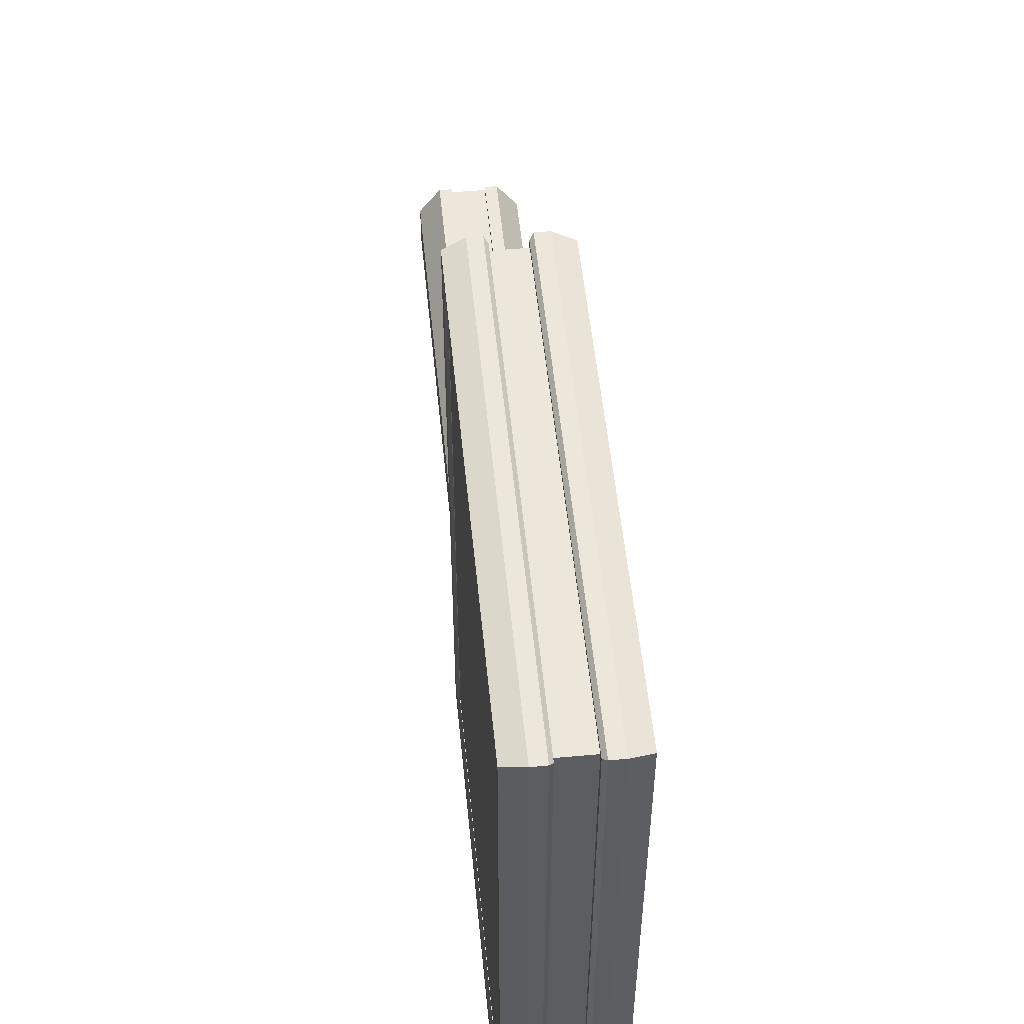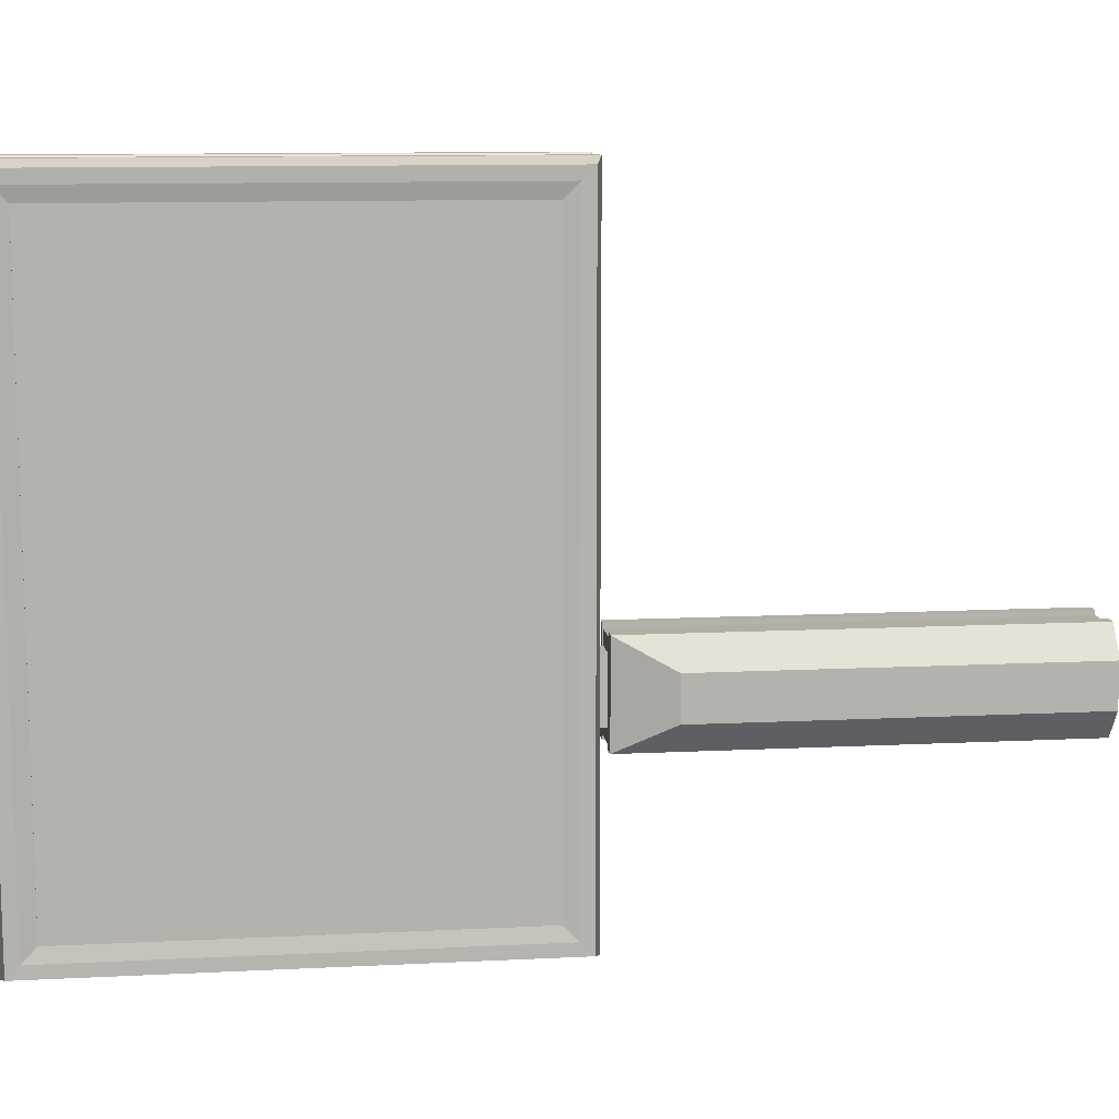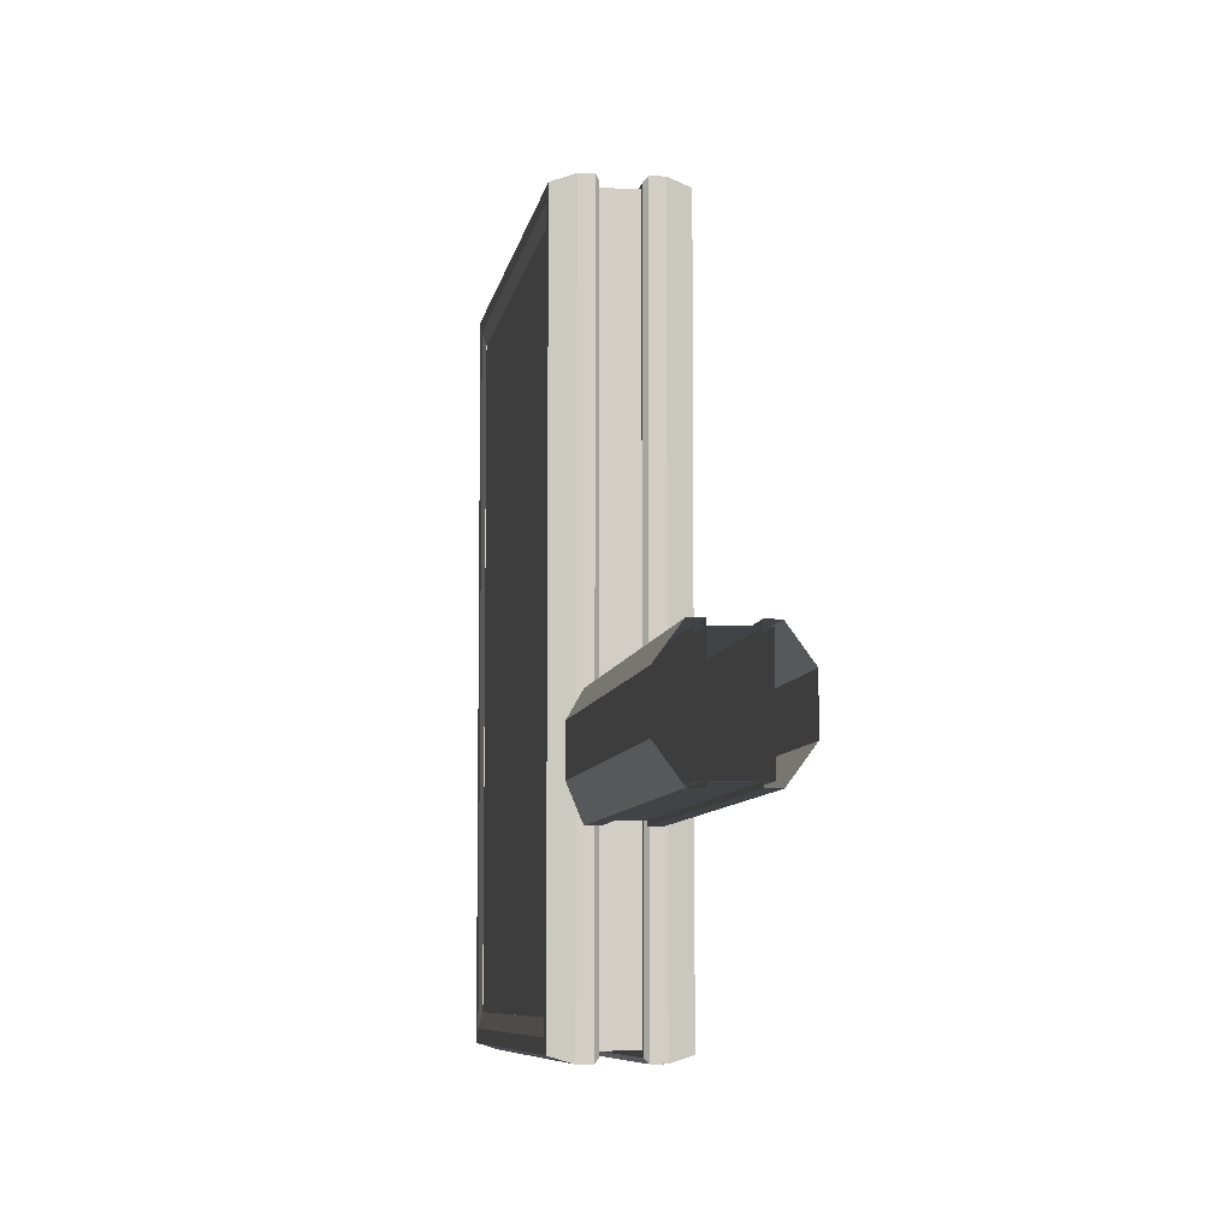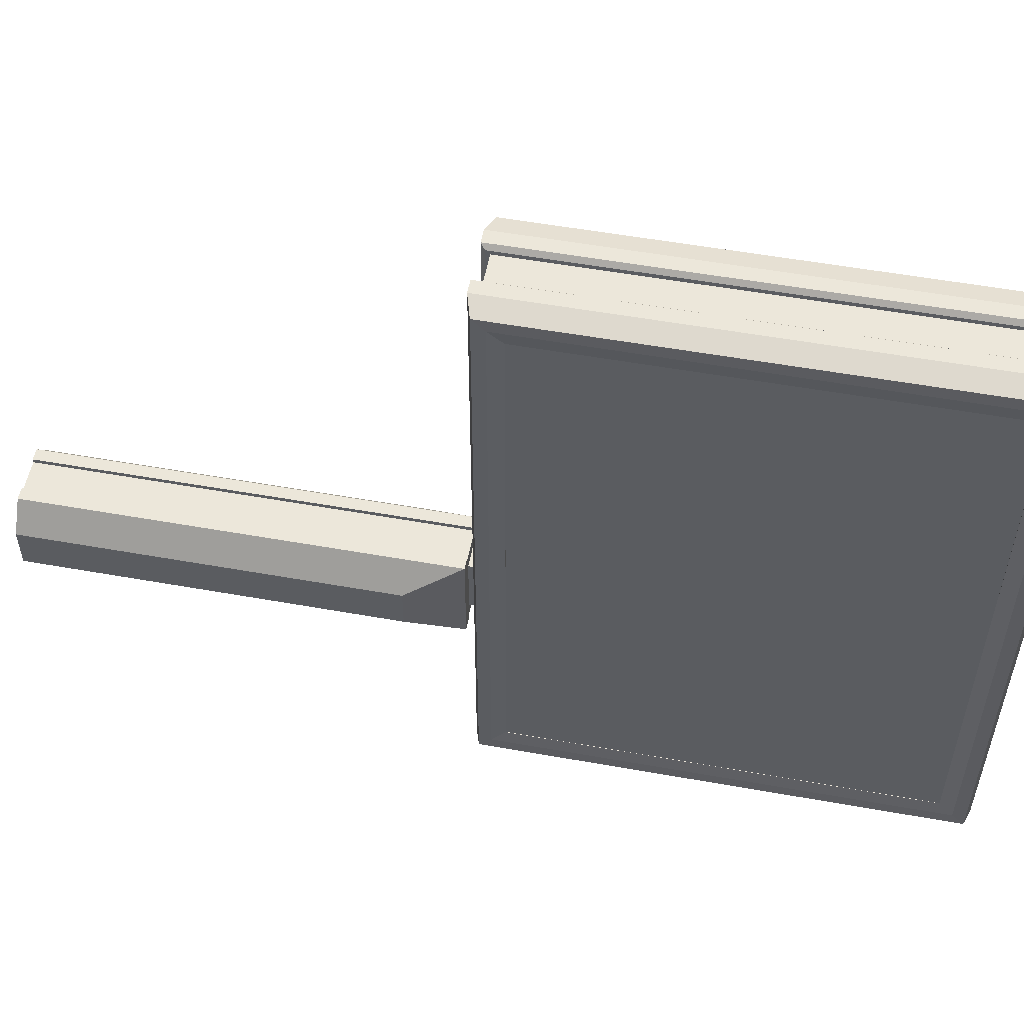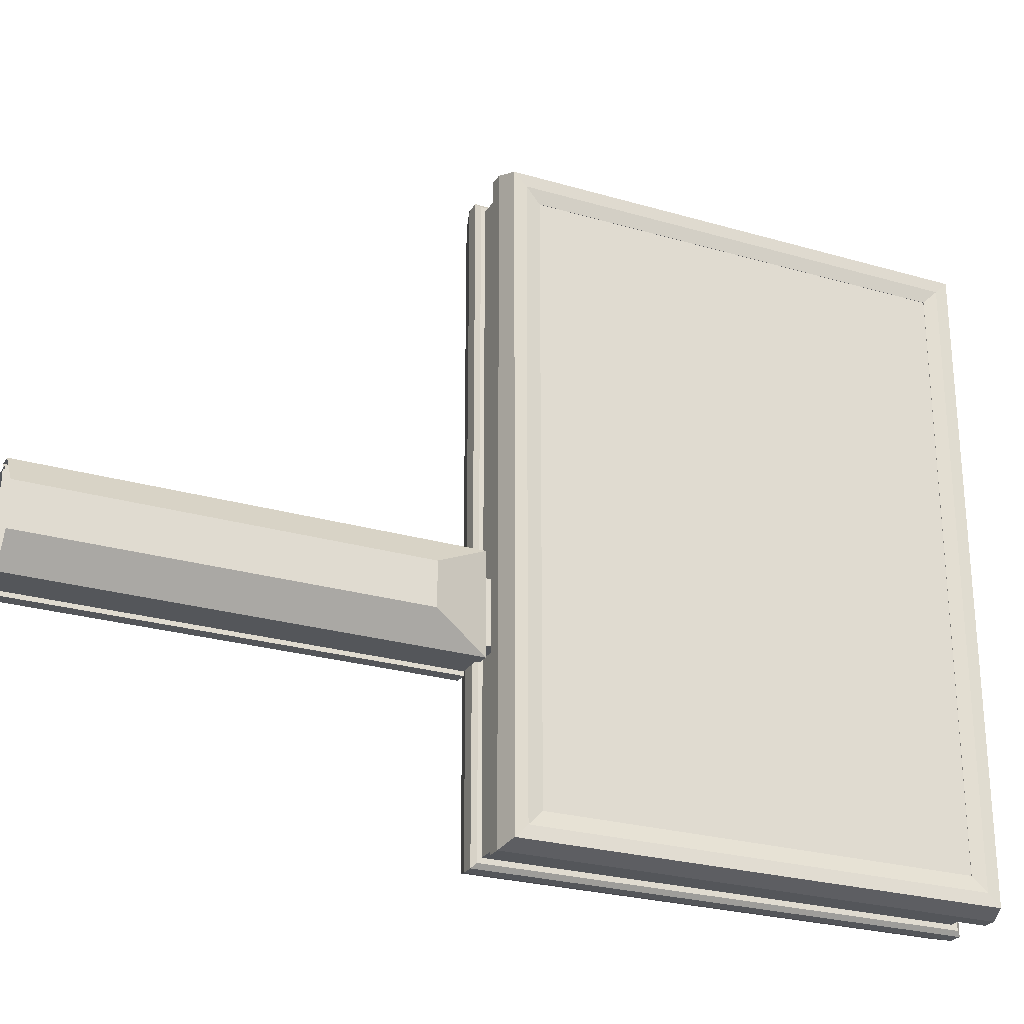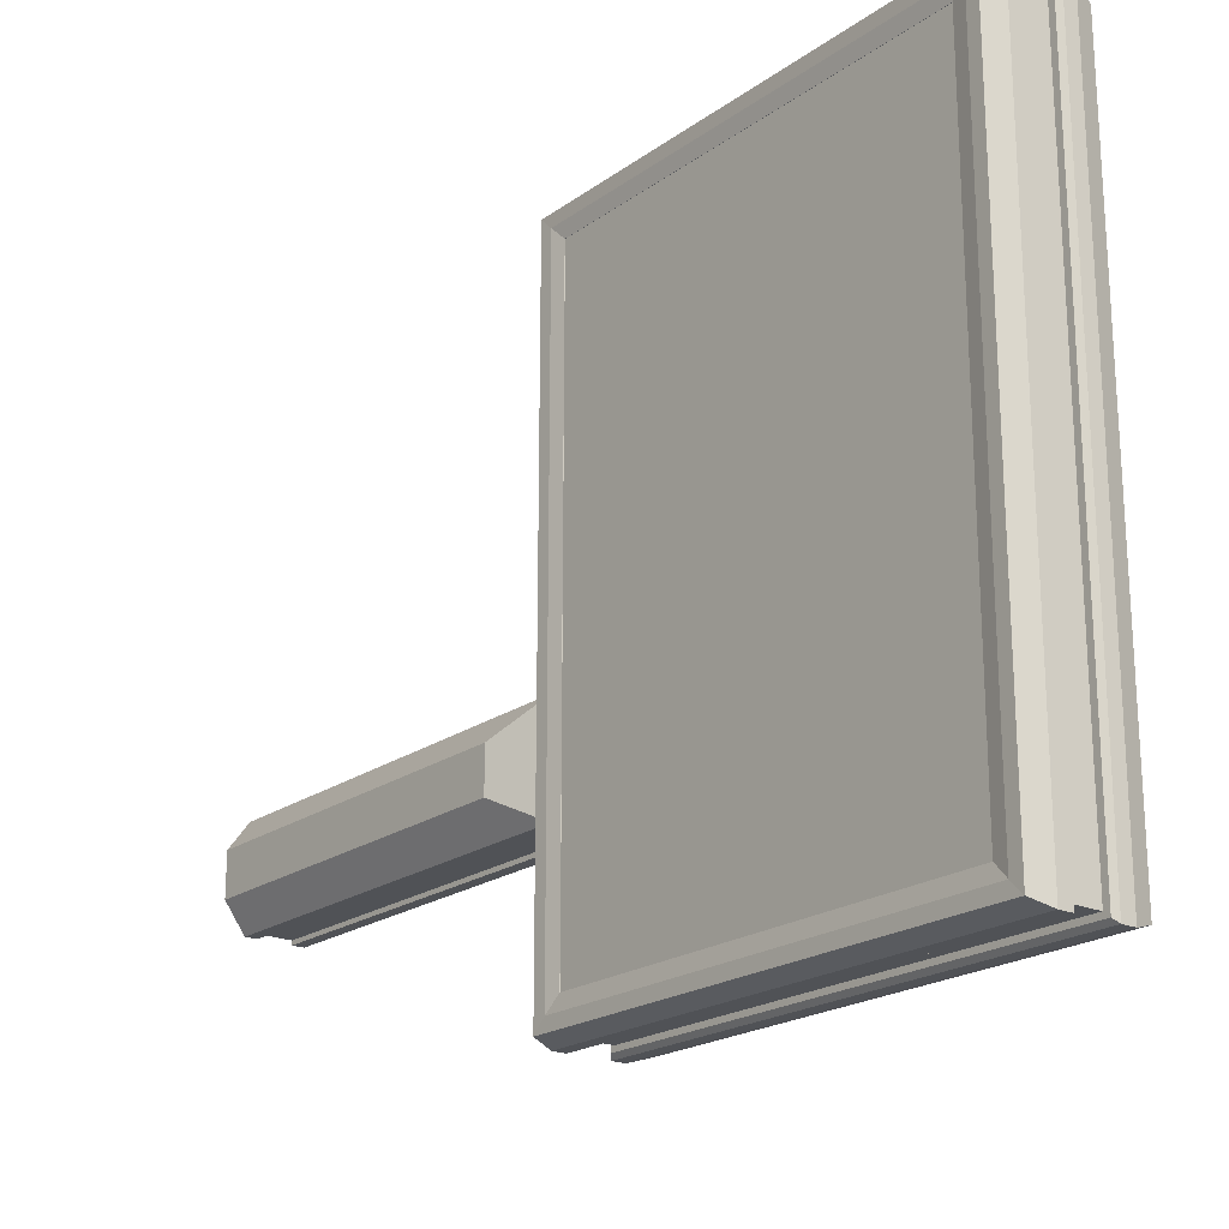
<metadata>
{"format":"obj","ext":"obj","renderer":"f3d","projection":"perspective","resolution":1024,"background":"white","views":[{"elev":53.1,"azim":-5.6,"up":"+Y"},{"elev":11.0,"azim":82.9,"up":"+Y"},{"elev":-7.1,"azim":171.3,"up":"+Y"},{"elev":54.0,"azim":-79.2,"up":"+Y"},{"elev":-25.7,"azim":-115.0,"up":"+Y"},{"elev":-20.7,"azim":-38.3,"up":"+Y"}]}
</metadata>
<code>
o Werbewand.001_BezierCurve
v -0.3158 2.496 5.303
v -0.1961 2.533 5.339
v -0.1164 2.533 5.339
v -0.09435 2.508 5.314
v -0.09435 2.339 5.146
v -0.3009 2.34 5.146
v -0.3146 2.423 5.23
v -0.3158 2.496 2.534
v -0.1961 2.533 2.498
v -0.1164 2.533 2.497
v -0.09435 2.508 2.522
v -0.09435 2.339 2.691
v -0.3009 2.34 2.69
v -0.3146 2.423 2.607
v -0.3158 -1.244 2.534
v -0.1961 -1.28 2.498
v -0.1164 -1.28 2.497
v -0.09435 -1.255 2.522
v -0.09435 -1.087 2.691
v -0.3009 -1.087 2.69
v -0.3146 -1.171 2.607
v -0.3158 -1.244 5.303
v -0.1961 -1.28 5.339
v -0.1164 -1.28 5.339
v -0.09435 -1.255 5.314
v -0.09435 -1.087 5.146
v -0.3009 -1.087 5.146
v -0.3146 -1.171 5.23
v 0.3158 2.496 5.303
v 0.1961 2.533 5.339
v 0.1164 2.533 5.339
v 0.09435 2.508 5.314
v 0.09435 2.339 5.146
v 0.3009 2.34 5.146
v 0.3146 2.423 5.23
v 0.3158 2.496 2.534
v 0.1961 2.533 2.498
v 0.1164 2.533 2.497
v 0.09435 2.508 2.522
v 0.09435 2.339 2.691
v 0.3009 2.34 2.69
v 0.3146 2.423 2.607
v 0.3158 -1.244 2.534
v 0.1961 -1.28 2.498
v 0.1164 -1.28 2.497
v 0.09435 -1.255 2.522
v 0.09435 -1.087 2.691
v 0.3009 -1.087 2.69
v 0.3146 -1.171 2.607
v 0.3158 -1.244 5.303
v 0.1961 -1.28 5.339
v 0.1164 -1.28 5.339
v 0.09435 -1.255 5.314
v 0.09435 -1.087 5.146
v 0.3009 -1.087 5.146
v 0.3146 -1.171 5.23
f 2 9 8 1
f 3 10 9 2
f 4 11 10 3
f 5 12 11 4
f 6 13 12 5
f 9 16 15 8
f 10 17 16 9
f 11 18 17 10
f 12 19 18 11
f 13 20 19 12
f 16 23 22 15
f 17 24 23 16
f 18 25 24 17
f 19 26 25 18
f 20 27 26 19
f 23 2 1 22
f 24 3 2 23
f 25 4 3 24
f 26 5 4 25
f 27 6 5 26
f 30 29 36 37
f 31 30 37 38
f 32 31 38 39
f 33 32 39 40
f 34 33 40 41
f 37 36 43 44
f 38 37 44 45
f 39 38 45 46
f 40 39 46 47
f 41 40 47 48
f 44 43 50 51
f 45 44 51 52
f 46 45 52 53
f 47 46 53 54
f 48 47 54 55
f 51 50 29 30
f 52 51 30 31
f 53 52 31 32
f 54 53 32 33
f 55 54 33 34
f 1 8 14 7
f 7 14 13 6
f 8 15 21 14
f 14 21 20 13
f 15 22 28 21
f 21 28 27 20
f 22 1 7 28
f 28 7 6 27
f 29 35 42 36
f 35 34 41 42
f 36 42 49 43
f 42 41 48 49
f 43 49 56 50
f 49 48 55 56
f 50 56 35 29
f 56 55 34 35
o Werbeplaket_Cube.001
v -0.2992 2.347 2.677
v -0.2992 2.347 5.149
v 0.2992 2.347 2.677
v 0.2992 2.347 5.149
v -0.2992 -1.088 2.677
v -0.2992 -1.088 5.149
v 0.2992 -1.088 2.677
v 0.2992 -1.088 5.149
f 59 60 64 63
f 61 62 58 57
o Wandseite_Cube.003
v -0.2992 2.484 2.547
v -0.2992 2.484 5.278
v 0.2992 2.484 2.547
v 0.2992 2.484 5.278
v -0.2992 -1.226 2.547
v -0.2992 -1.226 5.278
v 0.2992 -1.226 2.547
v 0.2992 -1.226 5.278
f 65 66 68 67
f 71 72 70 69
f 67 71 69 65
f 72 68 66 70
o Standfuss_innen.001_Cube.002
v 0.07802 -0.1837 2.438
v 0.07802 -0.1837 2.56
v -0.07802 -0.1837 2.438
v -0.07802 -0.1837 2.56
v 0.07802 0.1837 2.438
v 0.07802 0.1837 2.56
v -0.07802 0.1837 2.438
v -0.07802 0.1837 2.56
f 73 74 76 75
f 75 76 80 79
f 79 80 78 77
f 77 78 74 73
f 75 79 77 73
f 80 76 74 78
o Standfuss_innen_Cube.006
v 0.1393 -0.2645 -0.005623
v 0.1393 -0.2645 2.444
v -0.1393 -0.2645 -0.005623
v -0.1393 -0.2645 2.444
v 0.1393 0.2645 -0.005623
v 0.1393 0.2645 2.444
v -0.1393 0.2645 -0.005623
v -0.1393 0.2645 2.444
f 81 82 84 83
f 83 84 88 87
f 87 88 86 85
f 85 86 82 81
f 88 84 82 86
o Standfuss_aussen.001_Cube.007
v 0.1701 -0.2896 -0.005622
v 0.1701 -0.2896 2.445
v 0.09928 -0.2896 -0.005622
v 0.09928 -0.2896 2.445
v 0.1701 0.2896 -0.005622
v 0.1701 0.2896 2.445
v 0.09928 0.2896 -0.005622
v 0.09928 0.2896 2.445
v 0.2909 -0.1247 -0.005622
v 0.2909 -0.1247 2.129
v 0.2909 0.1247 -0.005622
v 0.2909 0.1247 2.129
v -0.1701 -0.2896 -0.005622
v -0.1701 -0.2896 2.445
v -0.09928 -0.2896 -0.005622
v -0.09928 -0.2896 2.445
v -0.1701 0.2896 -0.005622
v -0.1701 0.2896 2.445
v -0.09928 0.2896 -0.005622
v -0.09928 0.2896 2.445
v -0.2909 -0.1247 -0.005622
v -0.2909 -0.1247 2.129
v -0.2909 0.1247 -0.005622
v -0.2909 0.1247 2.129
v 0.1701 0.2896 2.129
v -0.1701 0.2896 2.129
v 0.2909 0.1247 1.379
v 0.1701 0.2896 1.379
v -0.2909 0.1247 1.379
v -0.1701 0.2896 1.379
f 89 90 92 91
f 95 96 94 113 116 93
f 93 116 115 99
f 96 92 90 94
f 90 89 97 98
f 94 90 98 100
f 101 103 104 102
f 103 107 108 104
f 107 105 118 114 106 108
f 105 111 117 118
f 108 106 102 104
f 102 110 109 101
f 106 112 110 102
f 100 113 94
f 114 112 106
f 91 92 96 95
f 99 115 100 98 97
f 111 109 110 112 117
f 115 116 113 100
f 118 117 112 114

</code>
